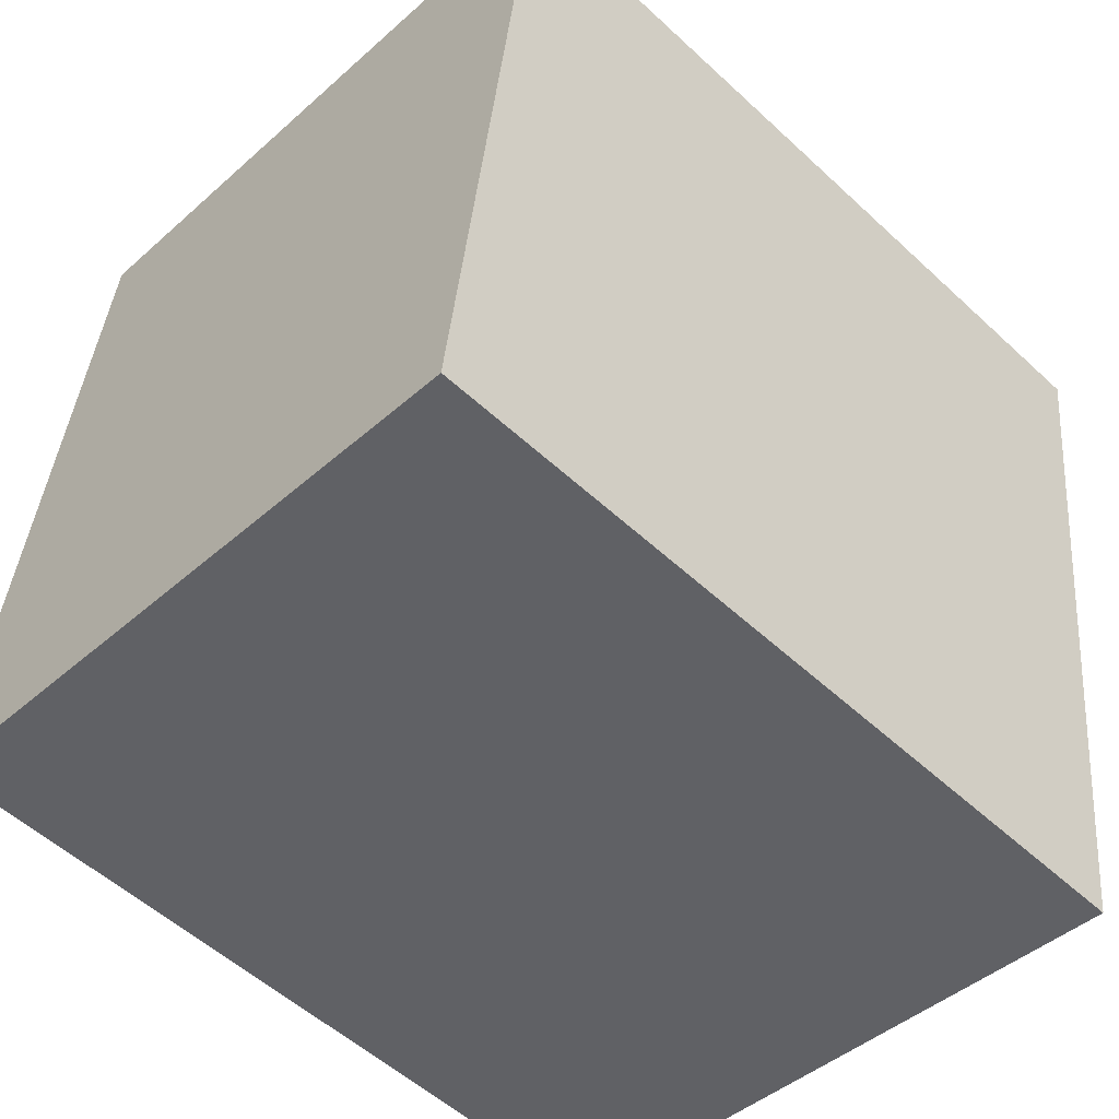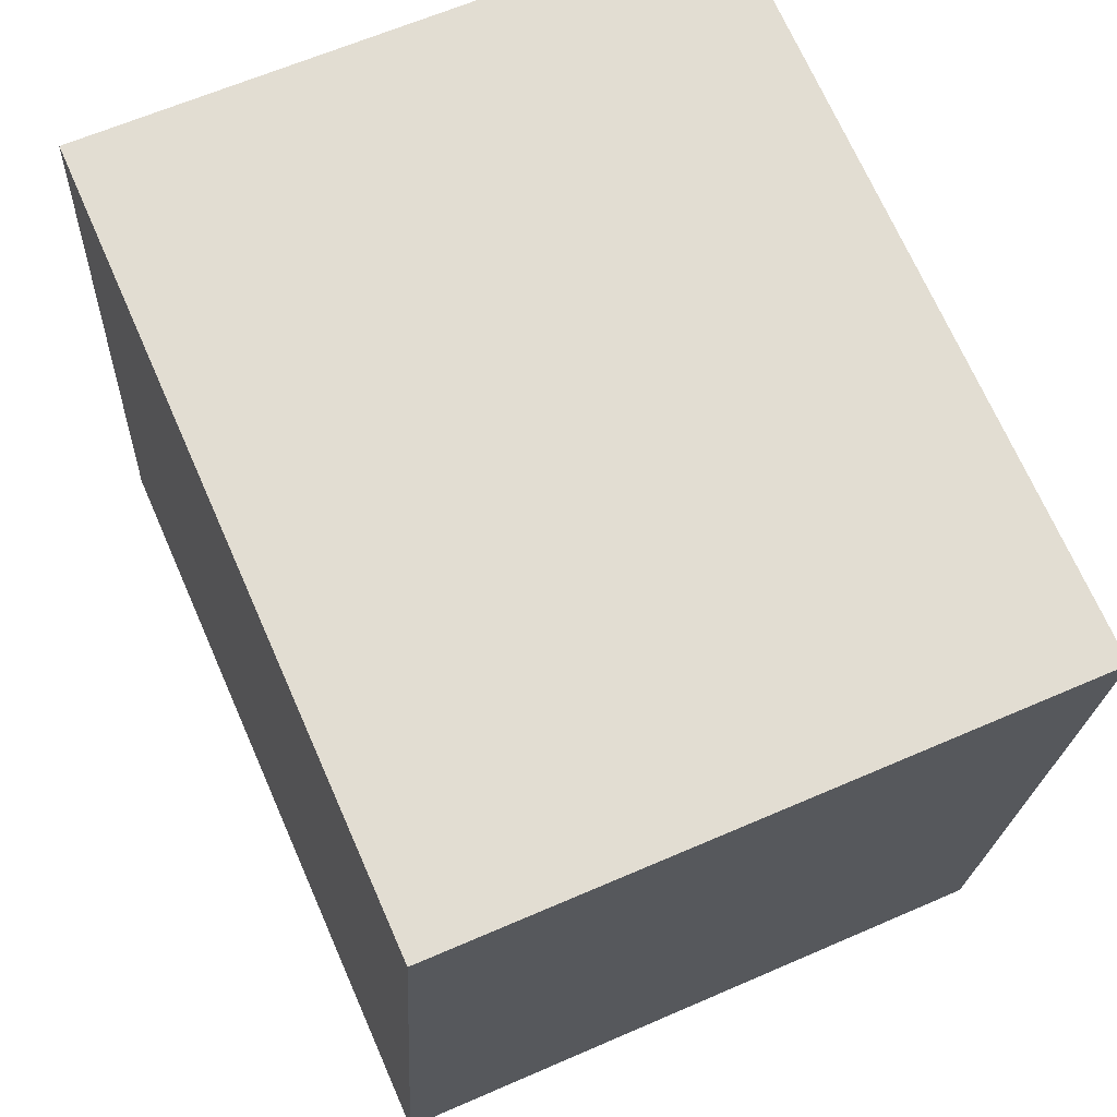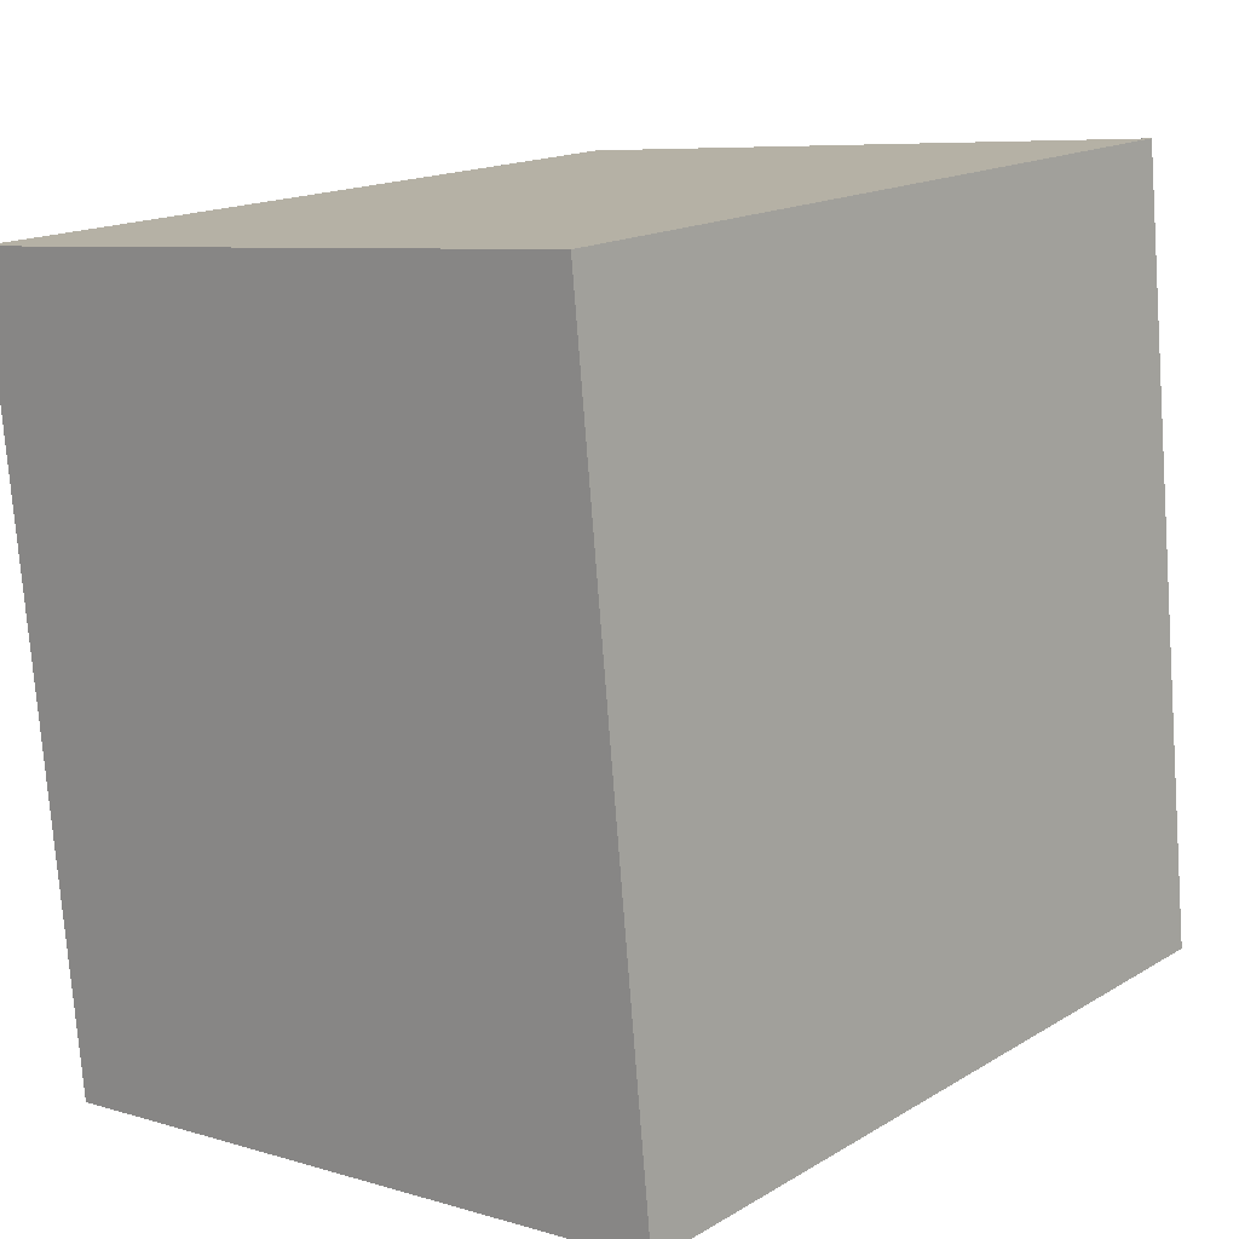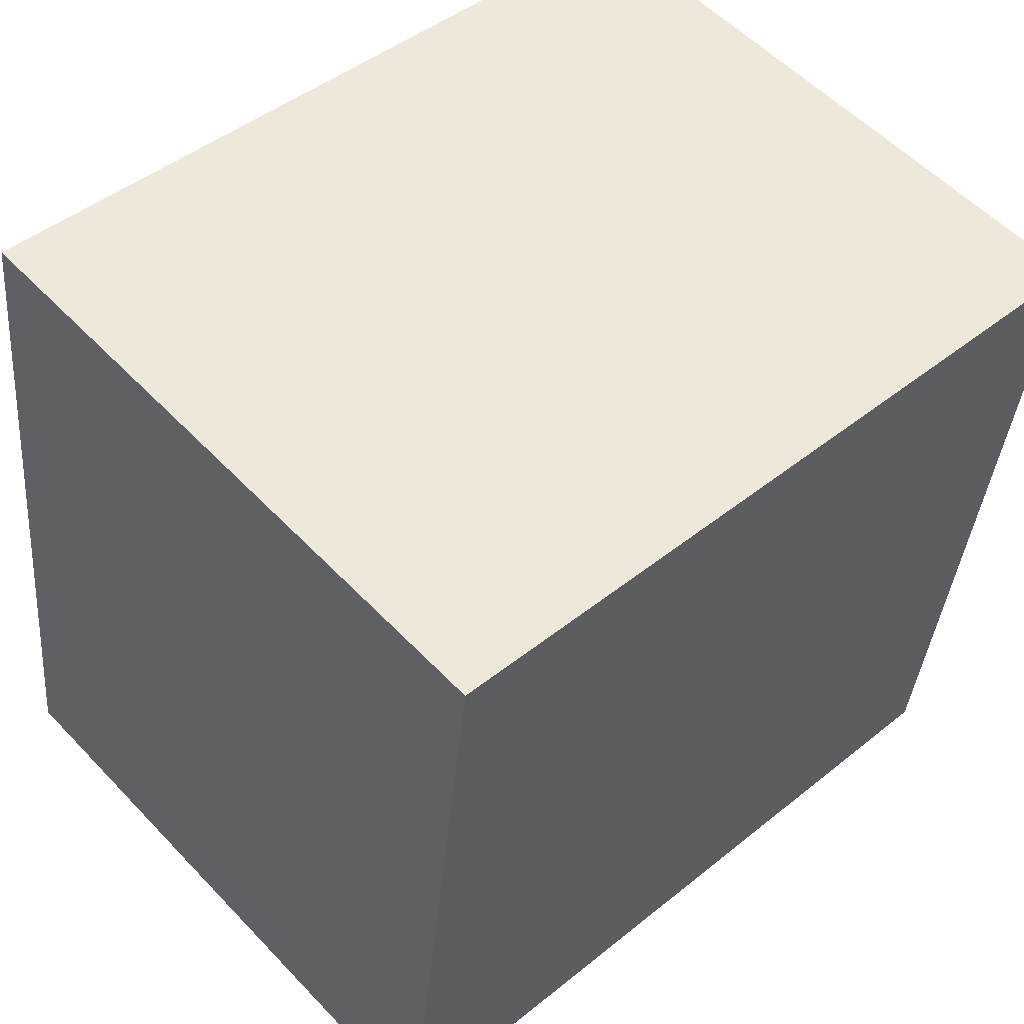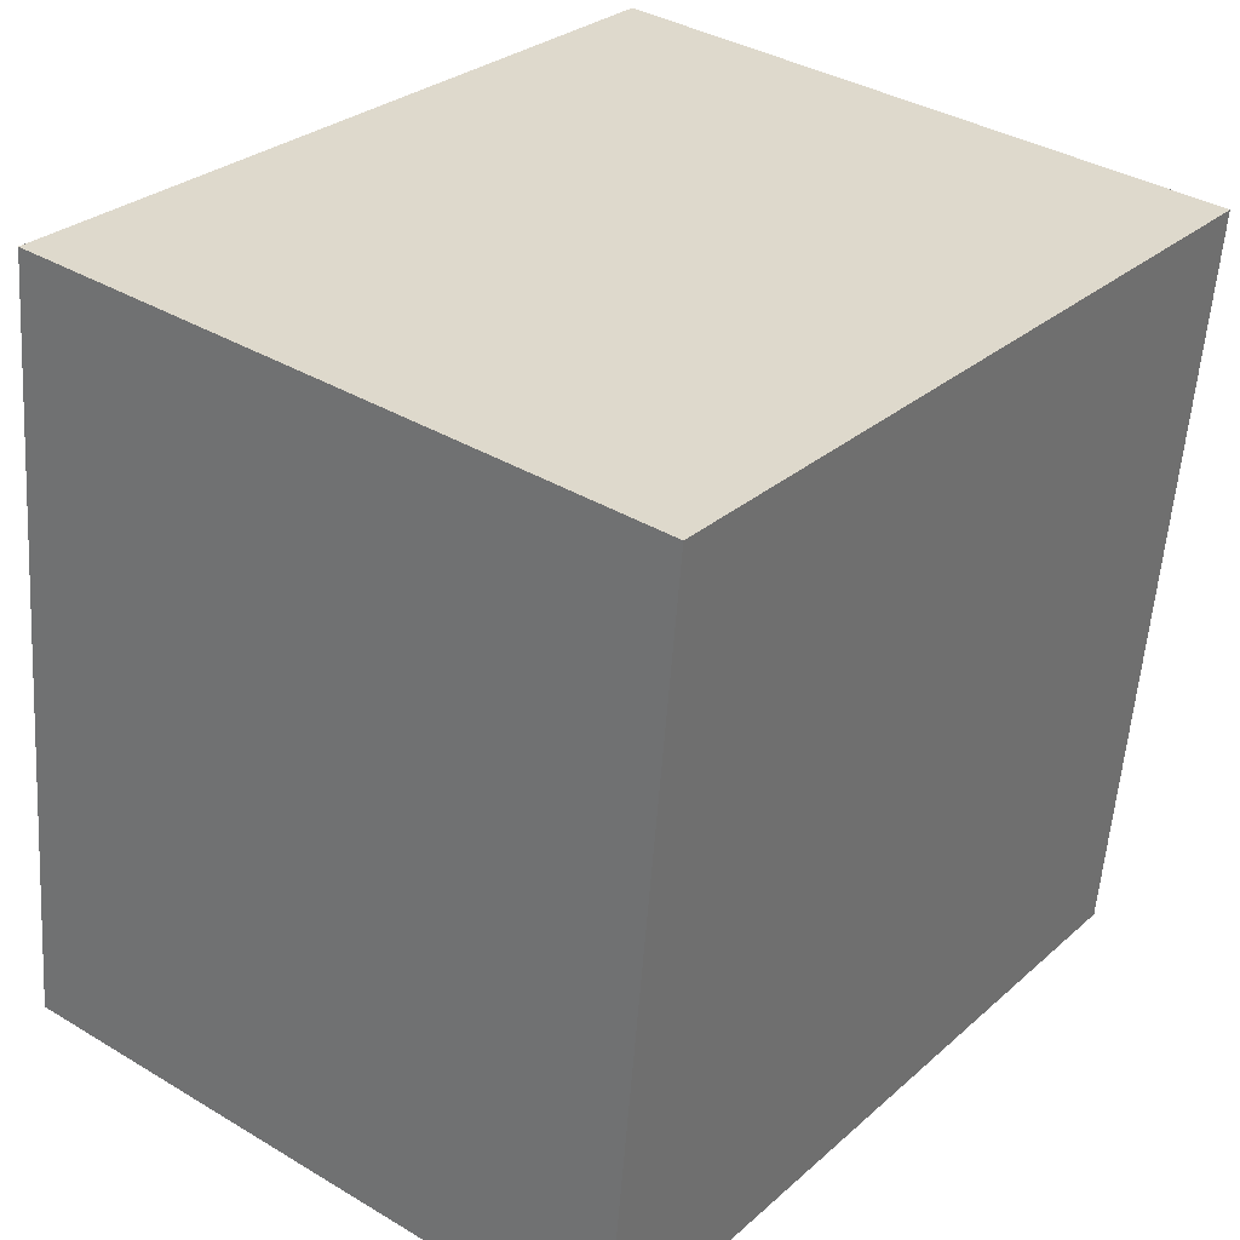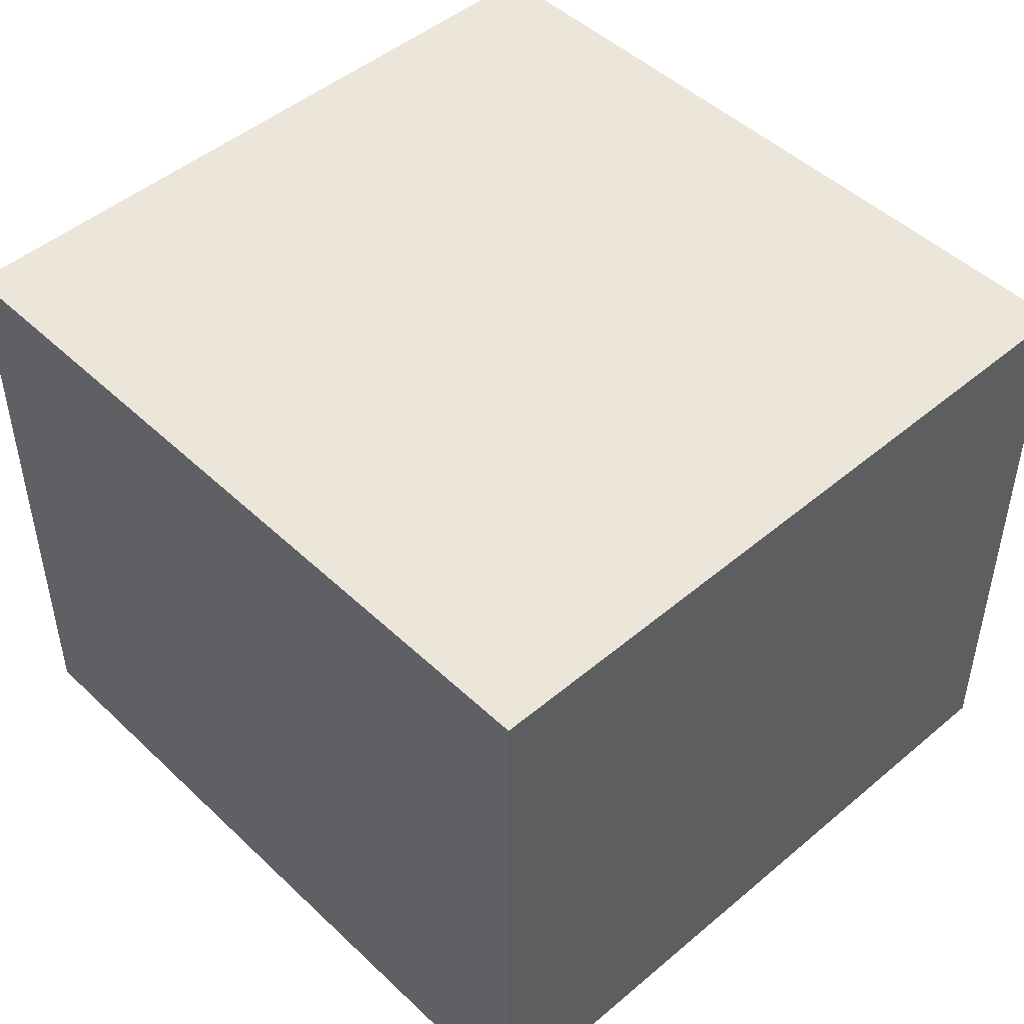
<metadata>
{"format":"obj","ext":"obj","renderer":"f3d","projection":"perspective","resolution":1024,"background":"white","views":[{"elev":-44.4,"azim":-44.1,"up":"+Z"},{"elev":62.6,"azim":66.1,"up":"+Z"},{"elev":7.4,"azim":130.0,"up":"+Z"},{"elev":55.5,"azim":-42.5,"up":"+Z"},{"elev":36.9,"azim":-52.3,"up":"+Z"},{"elev":47.9,"azim":53.4,"up":"+Y"}]}
</metadata>
<code>
v  0 1.768 1.083e-16
v  2.393 1.768 1.797
v  2.148 1.768 -0.256
v  0.244 1.768 2.053
v  2.148 1.568e-17 -0.256
v  0 0 0
v  0.244 -1.257e-16 2.053
v  2.393 -1.1e-16 1.797
g defaultobject
f 1 2 3
f 2 1 4
f 5 1 3
f 1 5 6
f 6 4 1
f 4 6 7
f 7 2 4
f 2 7 8
f 8 3 2
f 3 8 5
f 5 7 6
f 7 5 8

</code>
